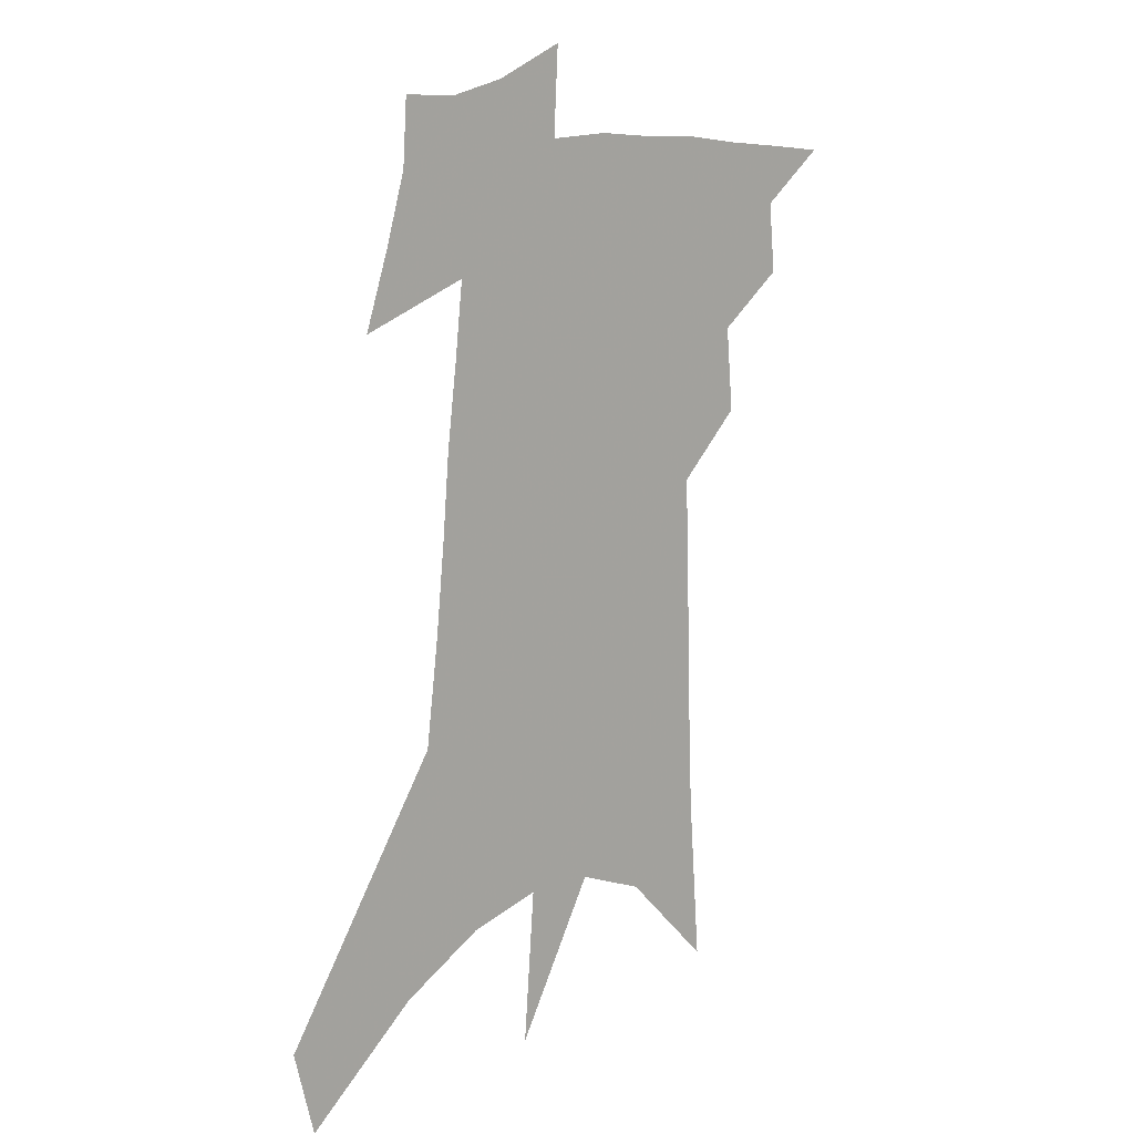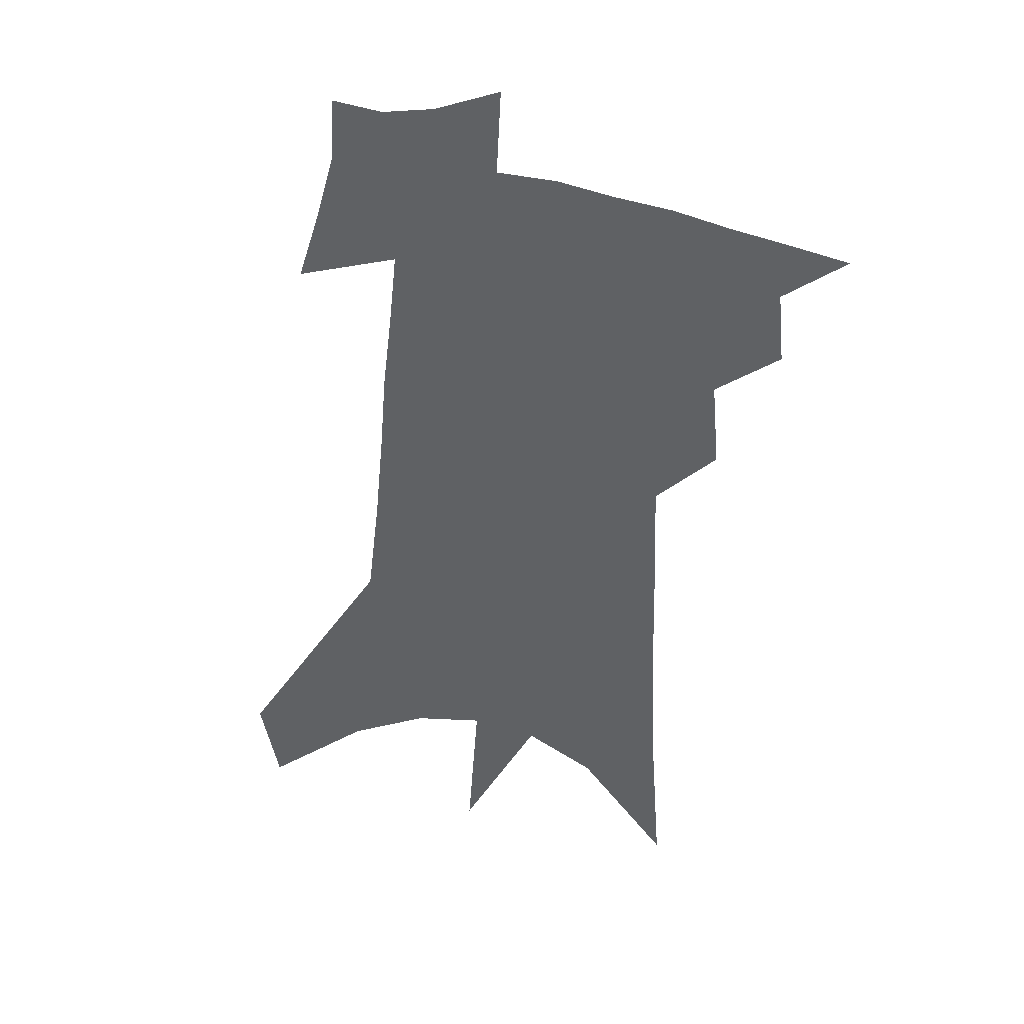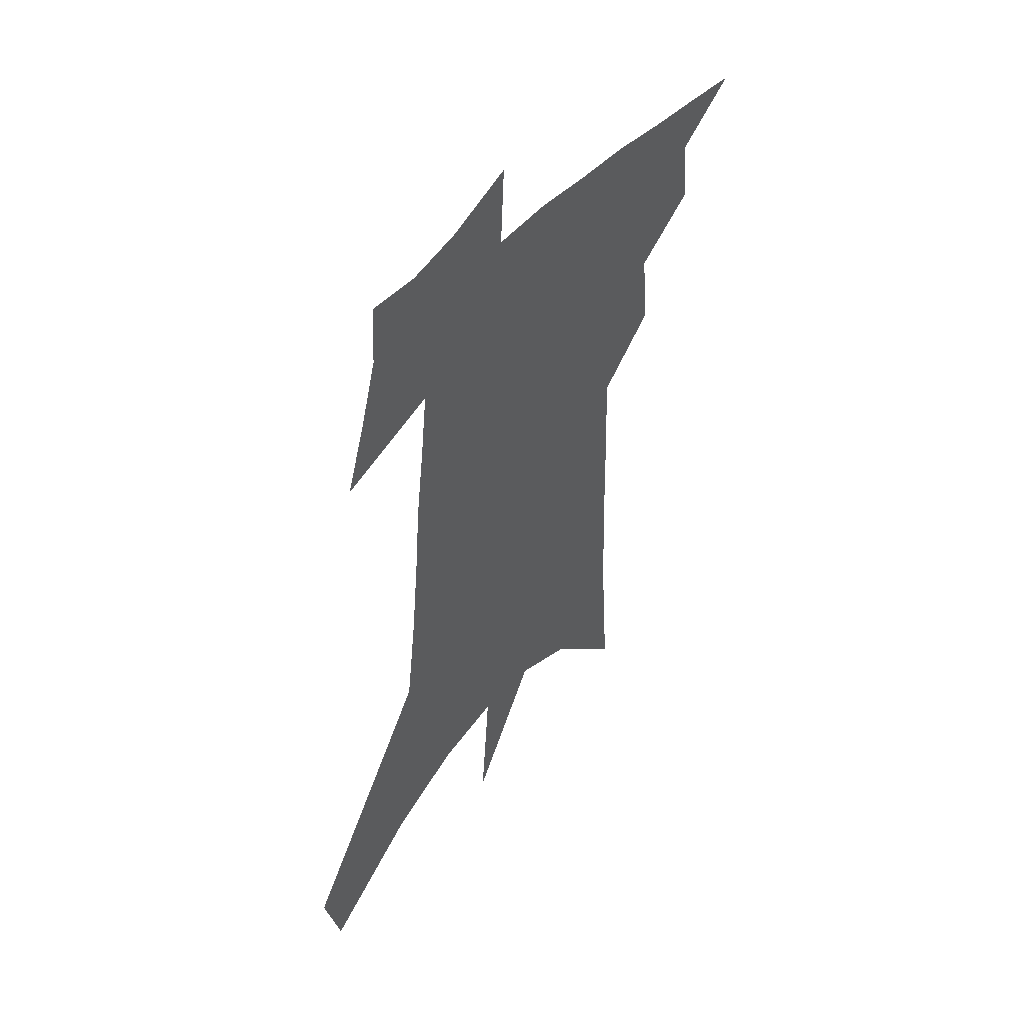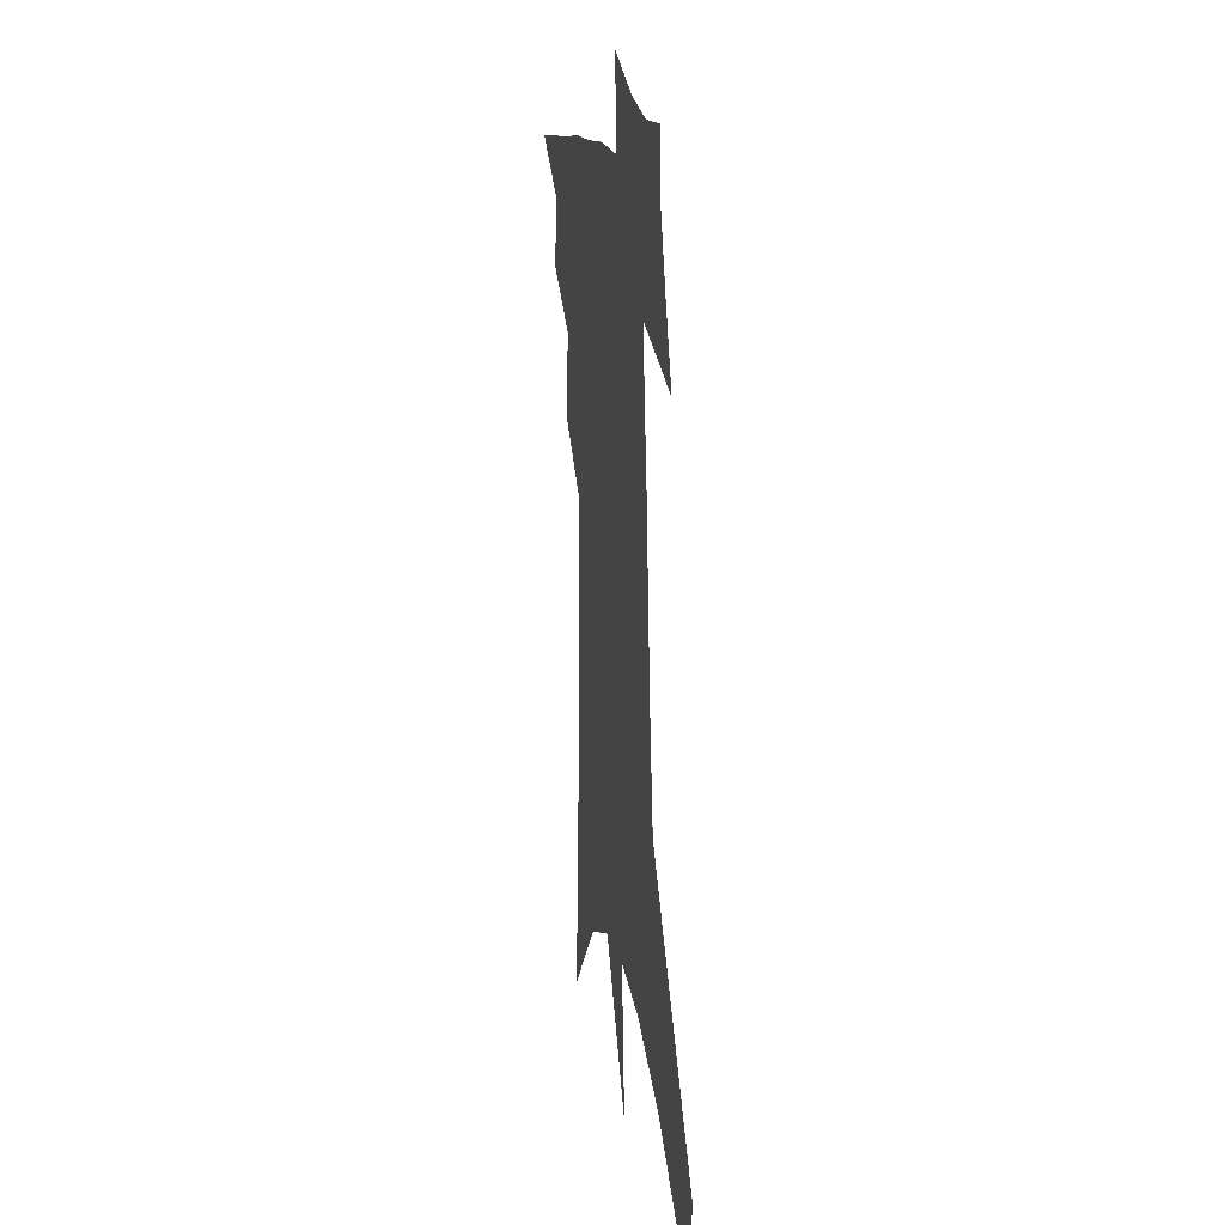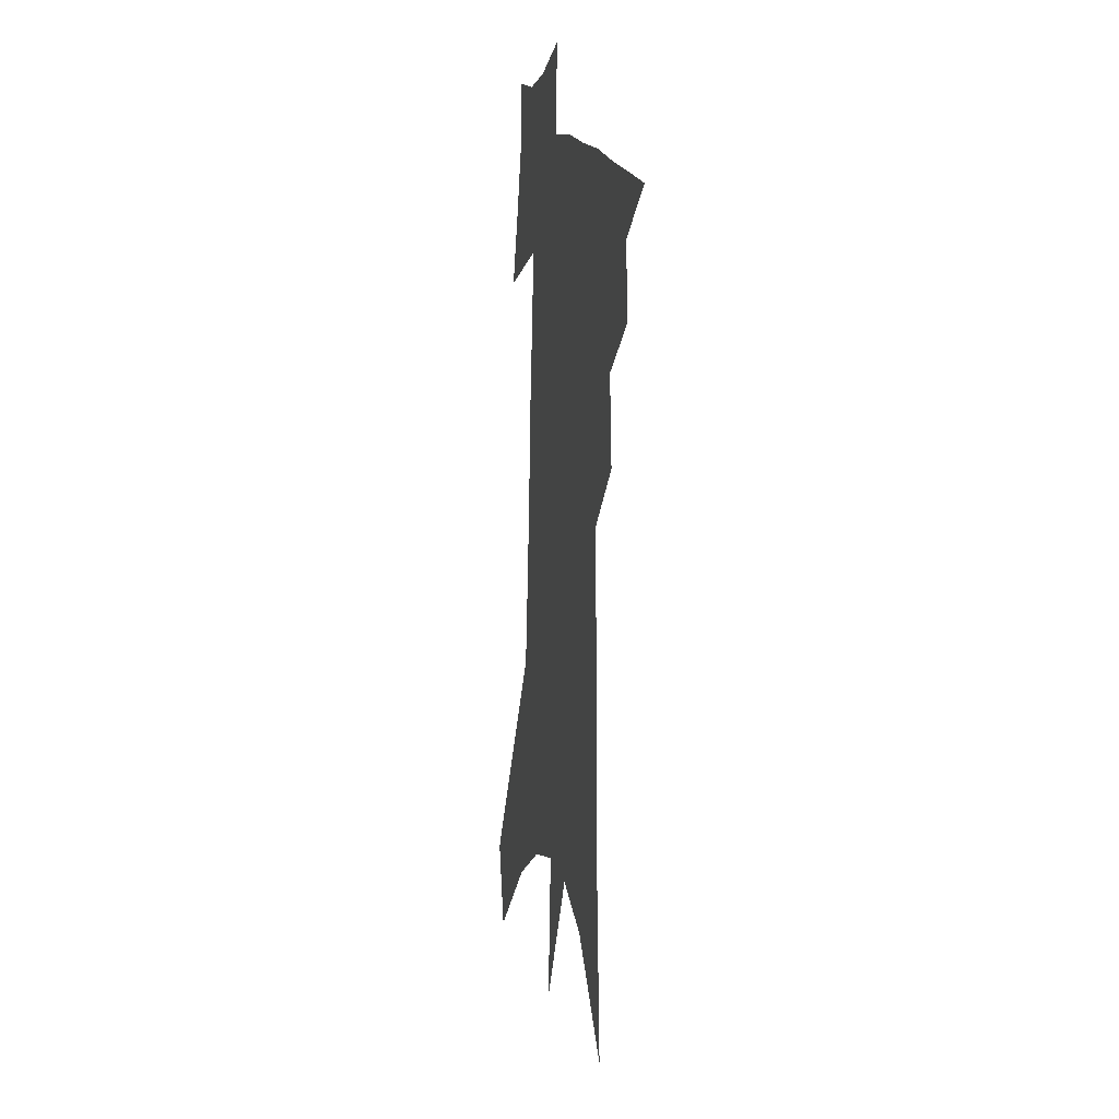
<metadata>
{"format":"obj","ext":"obj","renderer":"f3d","projection":"perspective","resolution":1024,"background":"white","views":[{"elev":13.8,"azim":139.3,"up":"+Y"},{"elev":38.4,"azim":-159.4,"up":"+Y"},{"elev":51.1,"azim":130.5,"up":"+Y"},{"elev":17.5,"azim":78.5,"up":"+Y"},{"elev":12.4,"azim":-102.0,"up":"+Y"}]}
</metadata>
<code>
v 501.6 426.6 0
v 520.6 385.5 0
v 523 409.2 0
v 520.9 428.8 0
v 540.1 338.9 0
v 542.7 367.7 0
v 543.5 390.9 0
v 543.2 411.5 0
v 541 430.9 0
v 553 139.9 0
v 557.3 198.4 0
v 559 244 0
v 560 282.5 0
v 561.2 316.9 0
v 563.1 347.7 0
v 563.9 372.6 0
v 563.9 393.9 0
v 562.7 413.4 0
v 560.3 433.6 0
v 583.6 173 0
v 583.3 218.1 0
v 583 258.4 0
v 583 294.2 0
v 582.8 324.2 0
v 583.2 351.5 0
v 583.2 374.5 0
v 583.4 396.2 0
v 582.1 415.1 0
v 580.6 434.5 0
v 607.5 182.8 0
v 605.7 223.6 0
v 604.3 258.5 0
v 603.4 298.5 0
v 602.6 325.6 0
v 602.5 353.6 0
v 602.2 376.3 0
v 602.1 397.3 0
v 601.9 416.1 0
v 600 436.4 0
v 634.8 129.7 0
v 630.8 183.2 0
v 627.8 226.5 0
v 625.5 263.7 0
v 623.6 298.4 0
v 622.1 328.8 0
v 621.5 353.4 0
v 620.6 378.1 0
v 620.5 397.6 0
v 620.7 416.7 0
v 621.1 435.5 0
v 619.6 465 0
v 655.6 176.1 0
v 651.2 220.9 0
v 647.4 260.1 0
v 645.4 292.4 0
v 643.6 322.1 0
v 642.1 348.7 0
v 639.8 375.2 0
v 638.9 397.1 0
v 638.8 416.2 0
v 639.9 434.4 0
v 642.9 454.6 0
v 684.3 159 0
v 679.4 203.6 0
v 674.9 243.5 0
v 670.4 280.7 0
v 667.3 312.5 0
v 665 340.8 0
v 661.6 369 0
v 659 393.9 0
v 656.6 414.9 0
v 657.2 432.7 0
v 661.5 450.1 0
v 722.8 124.1 0
v 729.9 153.6 0
v 695.8 379.9 0
v 687.6 405.3 0
v 680.9 428.8 0
v 679.5 451 0
f 3 4 1
f 6 7 2
f 2 7 3
f 7 8 3
f 3 8 4
f 8 9 4
f 14 15 5
f 5 15 6
f 15 16 6
f 6 16 7
f 16 17 7
f 7 17 8
f 17 18 8
f 8 18 9
f 18 19 9
f 10 20 11
f 20 21 11
f 11 21 12
f 21 22 12
f 12 22 13
f 22 23 13
f 13 23 14
f 23 24 14
f 14 24 15
f 24 25 15
f 15 25 16
f 25 26 16
f 16 26 17
f 26 27 17
f 17 27 18
f 27 28 18
f 18 28 19
f 28 29 19
f 20 30 21
f 30 31 21
f 21 31 22
f 31 32 22
f 22 32 23
f 32 33 23
f 23 33 24
f 33 34 24
f 24 34 25
f 34 35 25
f 25 35 26
f 35 36 26
f 26 36 27
f 36 37 27
f 27 37 28
f 37 38 28
f 28 38 29
f 38 39 29
f 40 41 30
f 30 41 31
f 41 42 31
f 31 42 32
f 42 43 32
f 32 43 33
f 43 44 33
f 33 44 34
f 44 45 34
f 34 45 35
f 45 46 35
f 35 46 36
f 46 47 36
f 36 47 37
f 47 48 37
f 37 48 38
f 48 49 38
f 38 49 39
f 49 50 39
f 41 52 42
f 52 53 42
f 42 53 43
f 53 54 43
f 43 54 44
f 54 55 44
f 44 55 45
f 55 56 45
f 45 56 46
f 56 57 46
f 46 57 47
f 57 58 47
f 47 58 48
f 58 59 48
f 48 59 49
f 59 60 49
f 49 60 50
f 60 61 50
f 50 61 51
f 61 62 51
f 52 63 53
f 63 64 53
f 53 64 54
f 64 65 54
f 54 65 55
f 65 66 55
f 55 66 56
f 66 67 56
f 56 67 57
f 67 68 57
f 57 68 58
f 68 69 58
f 58 69 59
f 69 70 59
f 59 70 60
f 70 71 60
f 60 71 61
f 71 72 61
f 61 72 62
f 72 73 62
f 63 74 64
f 74 75 64
f 64 75 65
f 70 76 71
f 76 77 71
f 71 77 72
f 77 78 72
f 72 78 73
f 78 79 73

</code>
